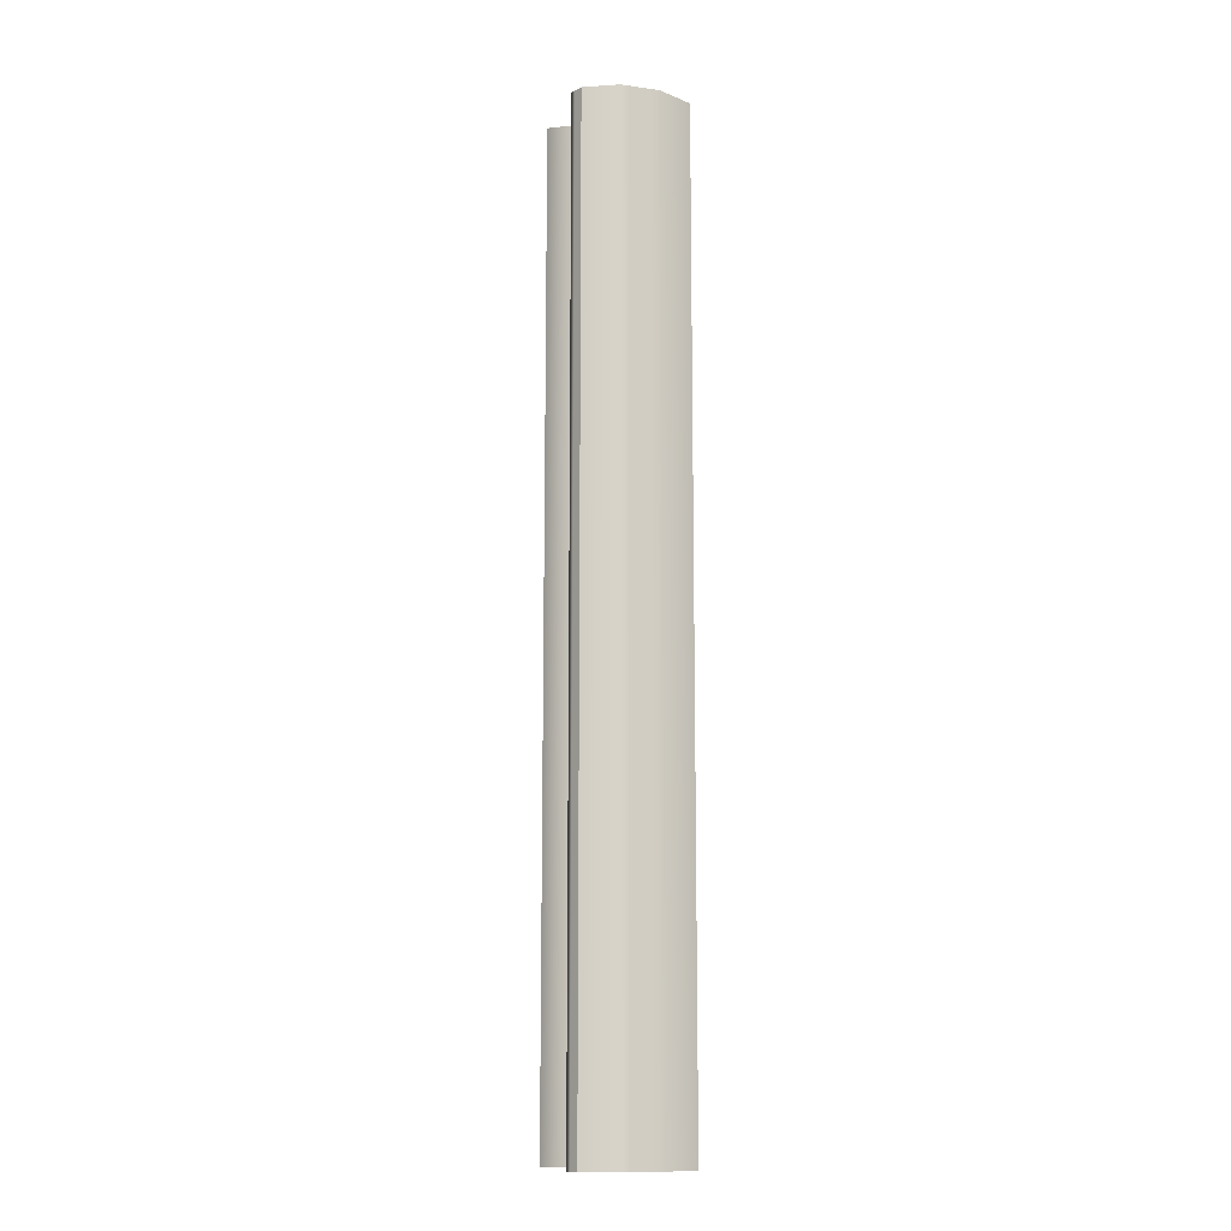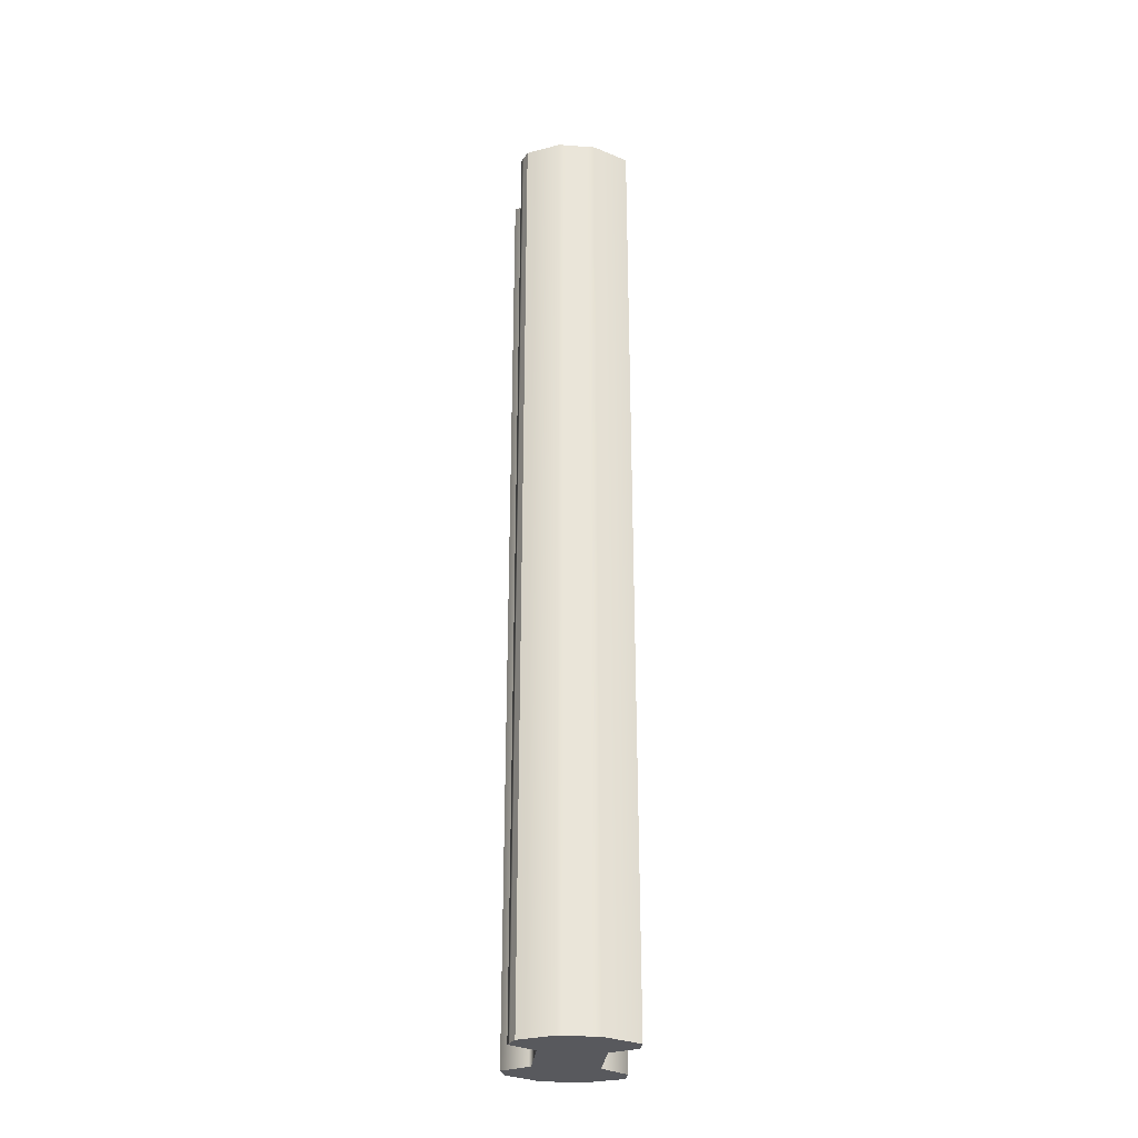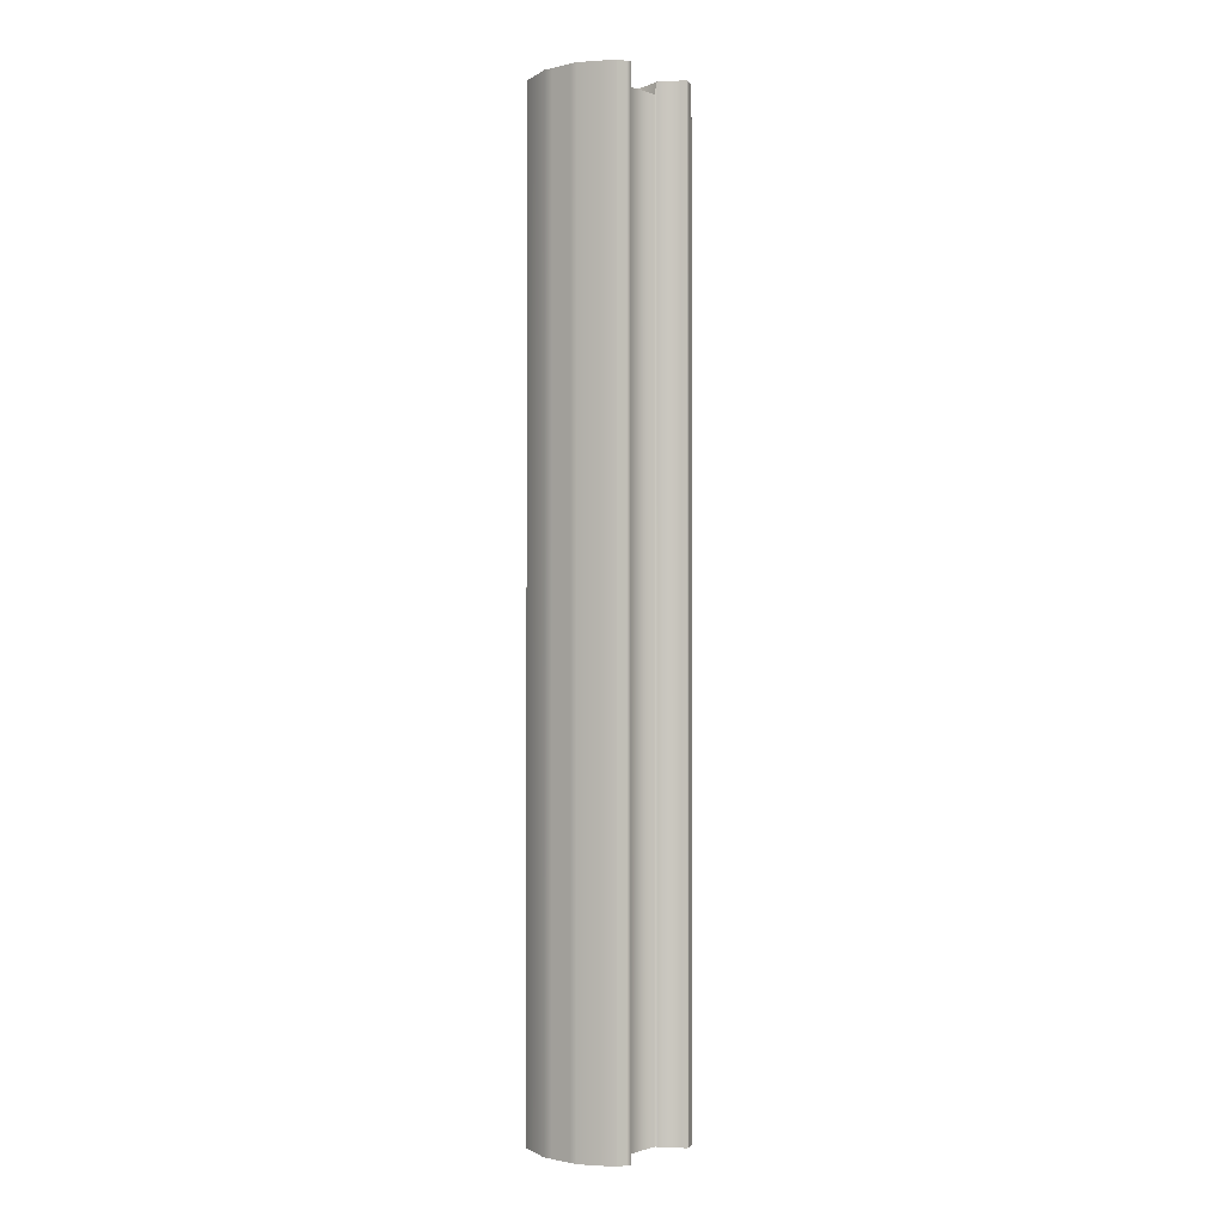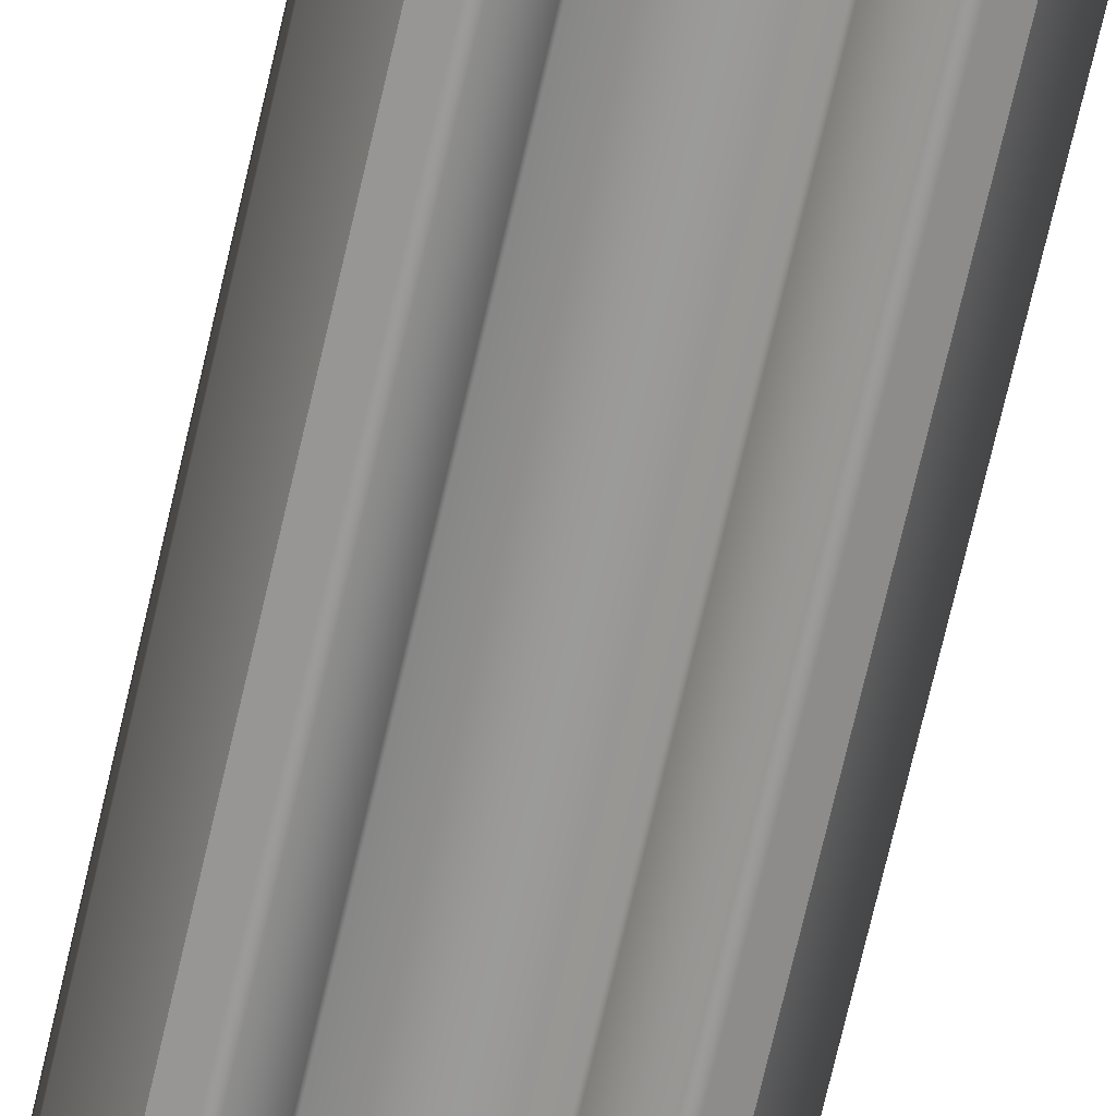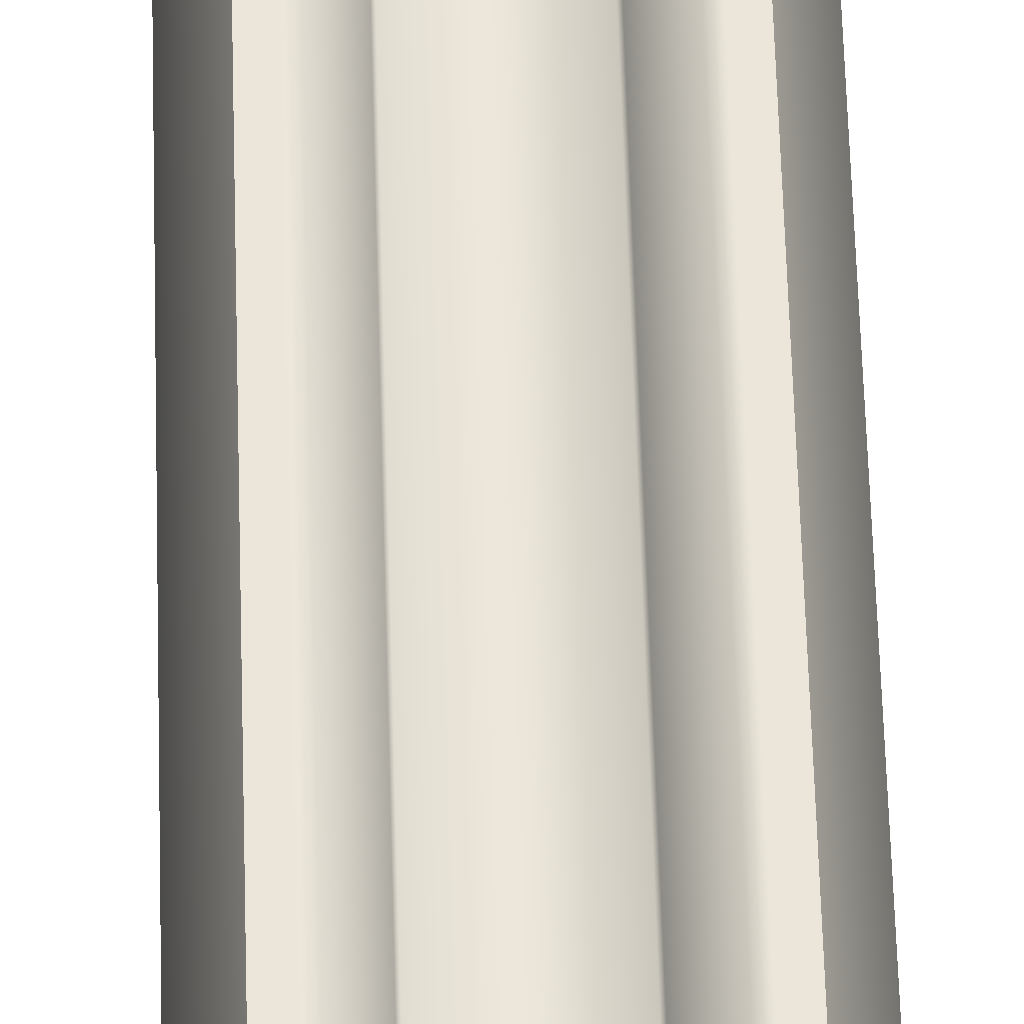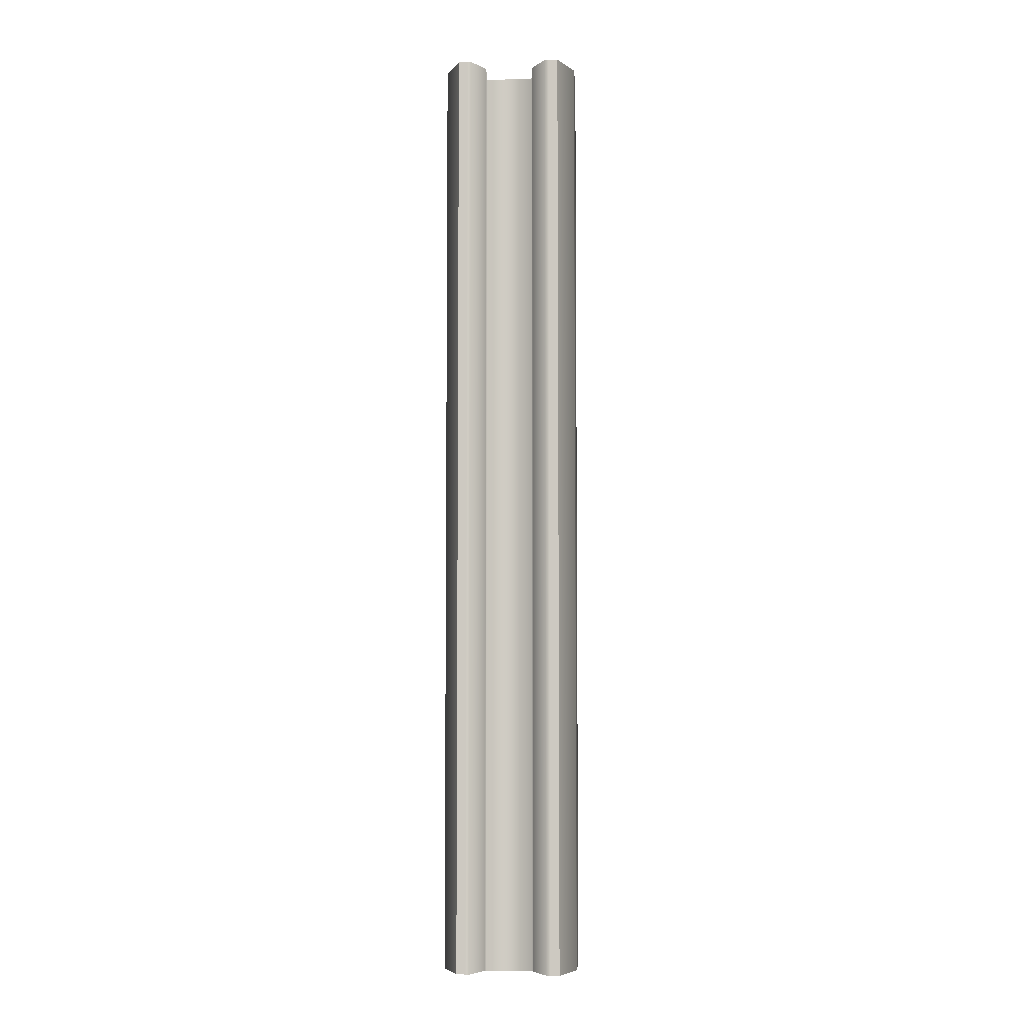
<metadata>
{"format":"obj","ext":"obj","renderer":"f3d","projection":"perspective","resolution":1024,"background":"white","views":[{"elev":-12.2,"azim":-108.3,"up":"+Y"},{"elev":-30.1,"azim":-96.2,"up":"+Y"},{"elev":-1.0,"azim":130.1,"up":"+Y"},{"elev":-69.3,"azim":-12.8,"up":"+Z"},{"elev":56.0,"azim":-1.6,"up":"+Z"},{"elev":-5.2,"azim":4.8,"up":"+Y"}]}
</metadata>
<code>
g default
v -537.2 1 577.8
v -465.5 1 577.8
v -537.2 651.2 577.8
v -465.5 651.2 577.8
v -537.2 651.2 506.1
v -465.5 651.2 506.1
v -537.2 1 506.1
v -465.5 1 506.1
v -548.4 651.2 528
v -548.4 1 528
v -454.9 1 528
v -454.9 651.2 528
v -548.4 651.2 553.7
v -548.4 1 553.7
v -454.9 1 553.7
v -454.9 651.2 553.7
v -485.6 643.5 519.8
v -485.6 1 519.8
v -482.6 1 528
v -482.6 1 553.7
v -485.6 1 560.6
v -485.6 643.5 560.6
v -482.6 643.5 545.4
v -482.6 643.5 533.5
v -518.1 643.5 519.8
v -518.1 1 519.8
v -522 1 528
v -522 1 553.7
v -518.1 1 560.6
v -518.1 643.5 560.6
v -522 643.5 545.4
v -522 643.5 533.5
v -528.1 651.2 577.8
v -535.8 651.2 553.7
v -535.8 651.2 528
v -528.1 651.2 502.4
v -528.1 1 502.4
v -535.8 1 528
v -535.8 1 553.7
v -528.1 1 577.8
v -474.8 651.2 577.8
v -467.7 651.2 553.7
v -467.7 651.2 528
v -474.8 651.2 502.5
v -474.8 1 502.5
v -467.7 1 528
v -467.7 1 553.7
v -474.8 1 577.8
v -531 651.2 503.6
v -531 1 503.6
v -539.8 1 528
v -539.8 1 553.7
v -531 1 577.8
v -531 651.2 577.8
v -539.8 651.2 553.7
v -539.8 651.2 528
v -471.8 651.2 503.7
v -471.8 1 503.7
v -463.6 1 528
v -463.6 1 553.7
v -471.8 1 577.8
v -471.8 651.2 577.8
v -463.6 651.2 553.7
v -463.6 651.2 528
v -518.8 651.2 518.5
v -518.8 1 518.5
v -523 1 528
v -523 1 553.7
v -518.8 1 561.9
v -518.8 651.2 561.9
v -523 651.2 546
v -523 651.2 533.1
v -484.8 651.2 518.5
v -484.8 1 518.5
v -481.4 1 528
v -481.4 1 553.7
v -484.8 1 561.9
v -484.8 651.2 561.9
v -481.4 651.2 546
v -481.4 651.2 533.1
v -454.9 644.3 553.7
v -465.5 644.3 577.8
v -471.8 644.3 577.8
v -474.8 644.3 577.8
v -484.8 644.3 561.9
v -485.6 636.6 560.6
v -518.1 636.6 560.6
v -518.8 644.3 561.9
v -528.1 644.3 577.8
v -531 644.3 577.8
v -537.2 644.3 577.8
v -548.4 644.3 553.7
v -548.4 644.3 528
v -537.2 644.3 506.1
v -531 644.3 503.6
v -528.1 644.3 502.4
v -518.8 644.3 518.5
v -518.1 636.6 519.8
v -485.6 636.6 519.8
v -484.8 644.3 518.5
v -474.8 644.3 502.5
v -471.8 644.3 503.7
v -465.5 644.3 506.1
v -454.9 644.3 528
v -454.9 651.2 547.7
v -463.6 651.2 547.7
v -467.7 651.2 547.7
v -481.4 651.2 543
v -482.6 643.5 542.6
v -522 643.5 542.6
v -523 651.2 543
v -535.8 651.2 547.7
v -539.8 651.2 547.7
v -548.4 651.2 547.7
v -548.4 644.3 547.7
v -548.4 1 547.7
v -539.8 1 547.7
v -535.8 1 547.7
v -523 1 547.7
v -522 1 547.7
v -482.6 1 547.7
v -481.4 1 547.7
v -467.7 1 547.7
v -463.6 1 547.7
v -454.9 1 547.7
v -454.9 644.3 547.7
v -454.9 651.2 533
v -463.6 651.2 533
v -467.7 651.2 533
v -481.4 651.2 535.6
v -482.6 643.5 535.9
v -522 643.5 535.9
v -523 651.2 535.7
v -535.8 651.2 533
v -539.8 651.2 533
v -548.4 651.2 533
v -548.4 644.3 533
v -548.4 1 533
v -539.8 1 533
v -535.8 1 533
v -523 1 533
v -522 1 533
v -482.6 1 533
v -481.4 1 533
v -467.7 1 533
v -463.6 1 533
v -454.9 1 533
v -454.9 644.3 533
v -454.9 441.6 528
v -454.9 441.6 533
v -454.9 441.6 547.7
v -454.9 441.6 553.7
v -465.5 441.6 577.8
v -471.8 441.6 577.8
v -474.8 441.6 577.8
v -484.8 441.6 561.9
v -485.6 436.4 560.6
v -518.1 436.4 560.6
v -518.8 441.6 561.9
v -528.1 441.6 577.8
v -531 441.6 577.8
v -537.2 441.6 577.8
v -548.4 441.6 553.7
v -548.4 441.6 547.7
v -548.4 441.6 533
v -548.4 441.6 528
v -537.2 441.6 506.1
v -531 441.6 503.6
v -528.1 441.6 502.4
v -518.8 441.6 518.5
v -518.1 436.4 519.8
v -485.6 436.4 519.8
v -484.8 441.6 518.5
v -474.8 441.6 502.5
v -471.8 441.6 503.7
v -465.5 441.6 506.1
v -454.9 229 528
v -454.9 229 533
v -454.9 229 547.7
v -454.9 229 553.7
v -465.5 229 577.8
v -471.8 229 577.8
v -474.8 229 577.8
v -484.8 229 561.9
v -485.6 226.3 560.6
v -518.1 226.3 560.6
v -518.8 229 561.9
v -528.1 229 577.8
v -531 229 577.8
v -537.2 229 577.8
v -548.4 229 553.7
v -548.4 229 547.7
v -548.4 229 533
v -548.4 229 528
v -537.2 229 506.1
v -531 229 503.6
v -528.1 229 502.4
v -518.8 229 518.5
v -518.1 226.3 519.8
v -485.6 226.3 519.8
v -484.8 229 518.5
v -474.8 229 502.5
v -471.8 229 503.7
v -465.5 229 506.1
v -454.9 449.6 547.7
v -454.9 449.6 553.7
v -465.5 449.6 577.8
v -471.8 449.6 577.8
v -474.8 449.6 577.8
v -484.8 449.6 561.9
v -485.6 444.3 560.6
v -518.1 444.3 560.6
v -518.8 449.6 561.9
v -528.1 449.6 577.8
v -531 449.6 577.8
v -537.2 449.6 577.8
v -548.4 449.6 553.7
v -548.4 449.6 547.7
v -548.4 449.6 533
v -548.4 449.6 528
v -537.2 449.6 506.1
v -531 449.6 503.6
v -528.1 449.6 502.4
v -518.8 449.6 518.5
v -518.1 444.3 519.8
v -485.6 444.3 519.8
v -484.8 449.6 518.5
v -474.8 449.6 502.5
v -471.8 449.6 503.7
v -465.5 449.6 506.1
v -454.9 449.6 528
v -454.9 449.6 533
v -454.9 238 547.7
v -454.9 238 553.7
v -465.5 238 577.8
v -471.8 238 577.8
v -474.8 238 577.8
v -484.8 238 561.9
v -485.6 235.1 560.6
v -518.1 235.1 560.6
v -518.8 238 561.9
v -528.1 238 577.8
v -531 238 577.8
v -537.2 238 577.8
v -548.4 238 553.7
v -548.4 238 547.7
v -548.4 238 533
v -548.4 238 528
v -537.2 238 506.1
v -531 238 503.6
v -528.1 238 502.4
v -518.8 238 518.5
v -518.1 235.1 519.8
v -485.6 235.1 519.8
v -484.8 238 518.5
v -474.8 238 502.5
v -471.8 238 503.7
v -465.5 238 506.1
v -454.9 238 528
v -454.9 238 533
v -548.4 11.23 528
v -548.4 11.23 533
v -548.4 11.23 547.7
v -548.4 11.23 553.7
v -537.2 11.23 577.8
v -531 11.23 577.8
v -528.1 11.23 577.8
v -518.8 11.23 561.9
v -518.1 11.11 560.6
v -485.6 11.11 560.6
v -484.8 11.23 561.9
v -474.8 11.23 577.8
v -471.8 11.23 577.8
v -465.5 11.23 577.8
v -454.9 11.23 553.7
v -454.9 11.23 547.7
v -454.9 11.23 533
v -454.9 11.23 528
v -465.5 11.23 506.1
v -471.8 11.23 503.7
v -474.8 11.23 502.5
v -484.8 11.23 518.5
v -485.6 11.11 519.8
v -518.1 11.11 519.8
v -518.8 11.23 518.5
v -528.1 11.23 502.4
v -531 11.23 503.6
v -537.2 11.23 506.1
g pCube11
f 265 266 189 190
f 3 54 55 13
f 195 196 287 288
f 53 1 14 52
f 180 181 274 275
f 265 190 191 264
f 288 261 194 195
f 51 10 7 50
f 204 177 278 279
f 9 56 49 5
f 264 191 192 263
f 52 14 116 117
f 179 180 275 276
f 13 55 113 114
f 200 201 282 283
f 75 19 18 74
f 76 20 121 122
f 77 21 20 76
f 185 270 271 184
f 22 78 79 23
f 23 79 108 109
f 24 80 73 17
f 199 200 283 284
f 19 27 26 18
f 20 28 120 121
f 21 29 28 20
f 186 269 270 185
f 30 22 23 31
f 31 23 109 110
f 32 24 17 25
f 33 70 71 34
f 34 71 111 112
f 35 72 65 36
f 286 197 198 285
f 67 38 37 66
f 68 39 118 119
f 69 40 39 68
f 188 267 268 187
f 41 62 63 42
f 42 63 106 107
f 43 64 57 44
f 281 202 203 280
f 59 46 45 58
f 60 47 123 124
f 61 48 47 60
f 183 272 273 182
f 196 197 286 287
f 38 51 50 37
f 39 52 117 118
f 40 53 52 39
f 189 266 267 188
f 54 33 34 55
f 55 34 112 113
f 56 35 36 49
f 280 203 204 279
f 11 59 58 8
f 15 60 124 125
f 2 61 60 15
f 182 273 274 181
f 62 4 16 63
f 63 16 105 106
f 64 12 6 57
f 285 198 199 284
f 27 67 66 26
f 28 68 119 120
f 29 69 68 28
f 187 268 269 186
f 70 30 31 71
f 71 31 110 111
f 72 32 25 65
f 201 202 281 282
f 46 75 74 45
f 47 76 122 123
f 48 77 76 47
f 184 271 272 183
f 78 41 42 79
f 79 42 107 108
f 80 43 44 73
f 16 4 82 81
f 62 83 82 4
f 41 84 83 62
f 78 85 84 41
f 22 86 85 78
f 30 87 86 22
f 70 88 87 30
f 33 89 88 70
f 54 90 89 33
f 91 90 54 3
f 92 91 3 13
f 115 92 13 114
f 94 93 9 5
f 5 49 95 94
f 49 36 96 95
f 97 96 36 65
f 98 97 65 25
f 25 17 99 98
f 17 73 100 99
f 73 44 101 100
f 102 101 44 57
f 103 102 57 6
f 6 12 104 103
f 126 105 16 81
f 106 105 127 128
f 107 106 128 129
f 108 107 129 130
f 109 108 130 131
f 110 109 131 132
f 111 110 132 133
f 112 111 133 134
f 113 112 134 135
f 114 113 135 136
f 137 115 114 136
f 263 192 193 262
f 117 116 138 139
f 118 117 139 140
f 119 118 140 141
f 120 119 141 142
f 121 120 142 143
f 122 121 143 144
f 123 122 144 145
f 124 123 145 146
f 125 124 146 147
f 178 179 276 277
f 148 127 105 126
f 128 127 12 64
f 129 128 64 43
f 130 129 43 80
f 131 130 80 24
f 132 131 24 32
f 133 132 32 72
f 134 133 72 35
f 135 134 35 56
f 136 135 56 9
f 93 137 136 9
f 262 193 194 261
f 139 138 10 51
f 140 139 51 38
f 141 140 38 67
f 142 141 67 27
f 143 142 27 19
f 144 143 19 75
f 145 144 75 46
f 146 145 46 59
f 147 146 59 11
f 177 178 277 278
f 12 127 148 104
f 231 232 150 149
f 232 205 151 150
f 205 206 152 151
f 206 207 153 152
f 208 154 153 207
f 209 155 154 208
f 210 156 155 209
f 211 157 156 210
f 212 158 157 211
f 213 159 158 212
f 214 160 159 213
f 215 161 160 214
f 162 161 215 216
f 163 162 216 217
f 164 163 217 218
f 165 164 218 219
f 166 165 219 220
f 167 166 220 221
f 221 222 168 167
f 222 223 169 168
f 170 169 223 224
f 171 170 224 225
f 225 226 172 171
f 226 227 173 172
f 227 228 174 173
f 175 174 228 229
f 176 175 229 230
f 230 231 149 176
f 259 260 178 177
f 260 233 179 178
f 233 234 180 179
f 234 235 181 180
f 236 182 181 235
f 237 183 182 236
f 238 184 183 237
f 239 185 184 238
f 240 186 185 239
f 241 187 186 240
f 242 188 187 241
f 243 189 188 242
f 190 189 243 244
f 191 190 244 245
f 192 191 245 246
f 193 192 246 247
f 194 193 247 248
f 195 194 248 249
f 249 250 196 195
f 250 251 197 196
f 198 197 251 252
f 199 198 252 253
f 253 254 200 199
f 254 255 201 200
f 255 256 202 201
f 203 202 256 257
f 204 203 257 258
f 258 259 177 204
f 126 81 206 205
f 81 82 207 206
f 83 208 207 82
f 84 209 208 83
f 85 210 209 84
f 86 211 210 85
f 87 212 211 86
f 88 213 212 87
f 89 214 213 88
f 90 215 214 89
f 216 215 90 91
f 217 216 91 92
f 218 217 92 115
f 219 218 115 137
f 220 219 137 93
f 221 220 93 94
f 94 95 222 221
f 95 96 223 222
f 224 223 96 97
f 225 224 97 98
f 98 99 226 225
f 99 100 227 226
f 100 101 228 227
f 229 228 101 102
f 230 229 102 103
f 103 104 231 230
f 104 148 232 231
f 148 126 205 232
f 151 152 234 233
f 152 153 235 234
f 154 236 235 153
f 155 237 236 154
f 156 238 237 155
f 157 239 238 156
f 158 240 239 157
f 159 241 240 158
f 160 242 241 159
f 161 243 242 160
f 244 243 161 162
f 245 244 162 163
f 246 245 163 164
f 247 246 164 165
f 248 247 165 166
f 249 248 166 167
f 167 168 250 249
f 168 169 251 250
f 252 251 169 170
f 253 252 170 171
f 171 172 254 253
f 172 173 255 254
f 173 174 256 255
f 257 256 174 175
f 258 257 175 176
f 176 149 259 258
f 149 150 260 259
f 150 151 233 260
f 138 262 261 10
f 116 263 262 138
f 14 264 263 116
f 1 265 264 14
f 1 53 266 265
f 267 266 53 40
f 268 267 40 69
f 269 268 69 29
f 270 269 29 21
f 271 270 21 77
f 272 271 77 48
f 273 272 48 61
f 274 273 61 2
f 275 274 2 15
f 276 275 15 125
f 277 276 125 147
f 278 277 147 11
f 279 278 11 8
f 58 280 279 8
f 45 281 280 58
f 282 281 45 74
f 283 282 74 18
f 284 283 18 26
f 66 285 284 26
f 37 286 285 66
f 287 286 37 50
f 288 287 50 7
f 10 261 288 7

</code>
